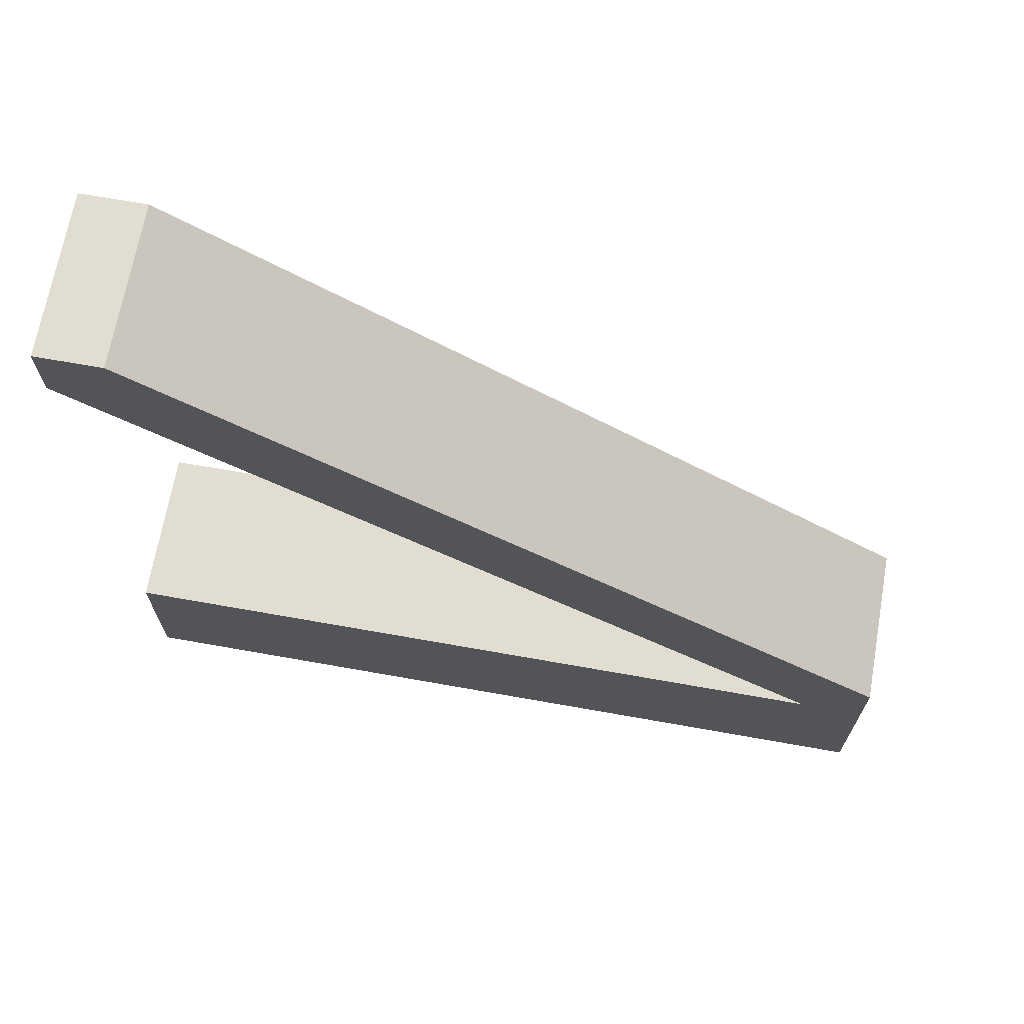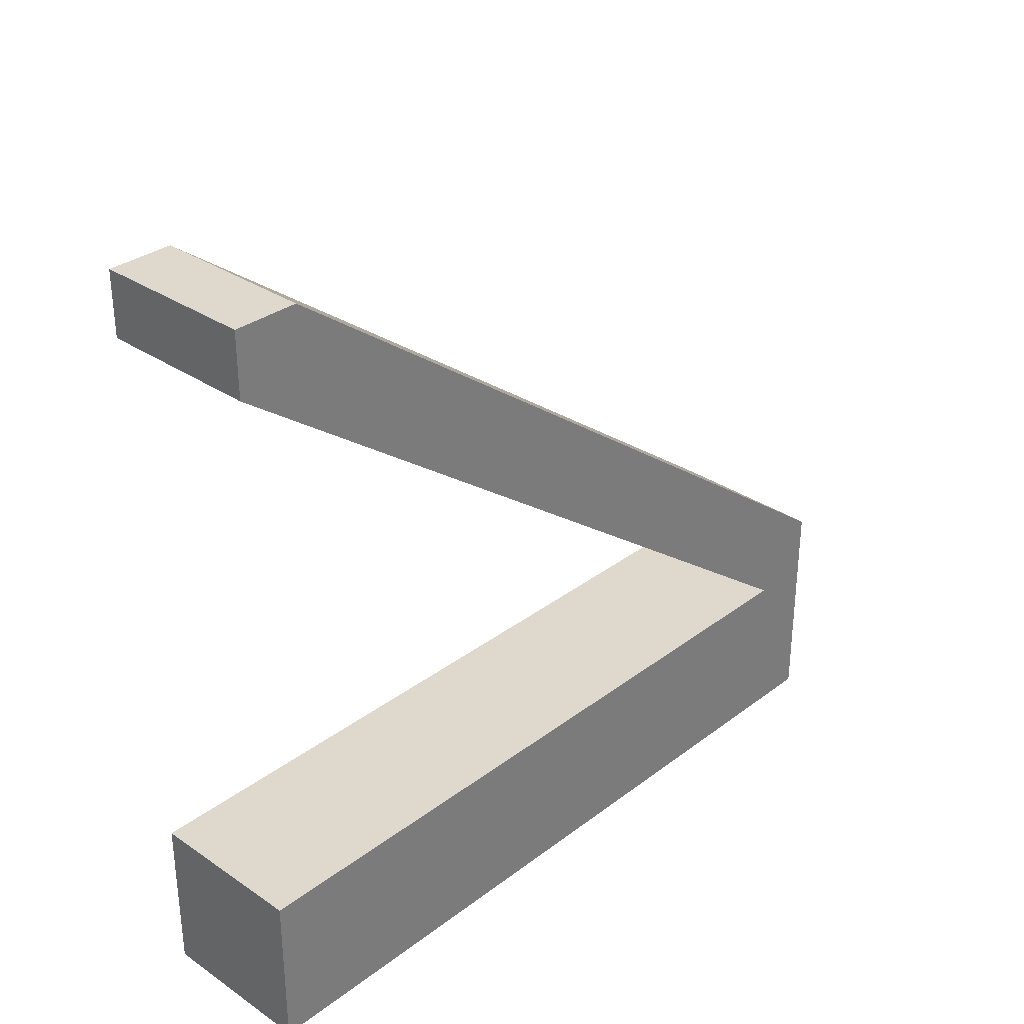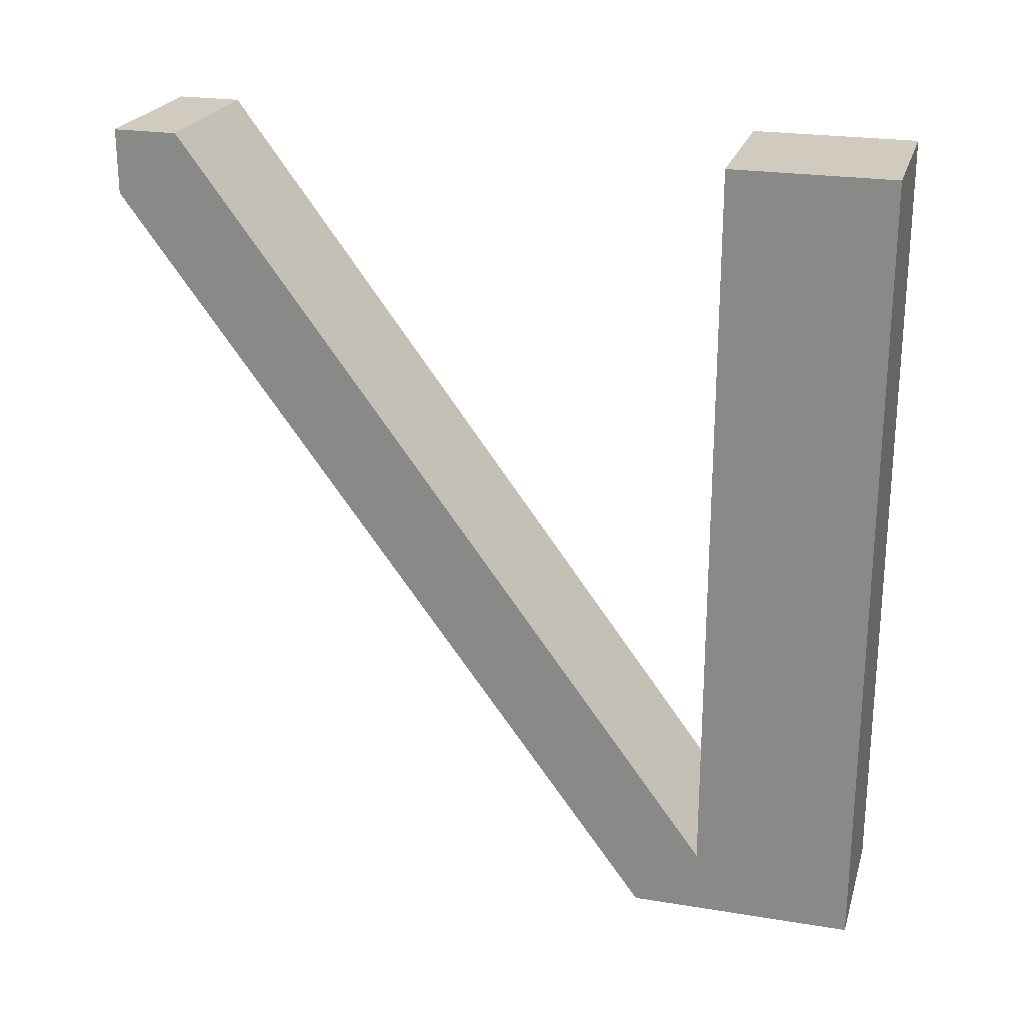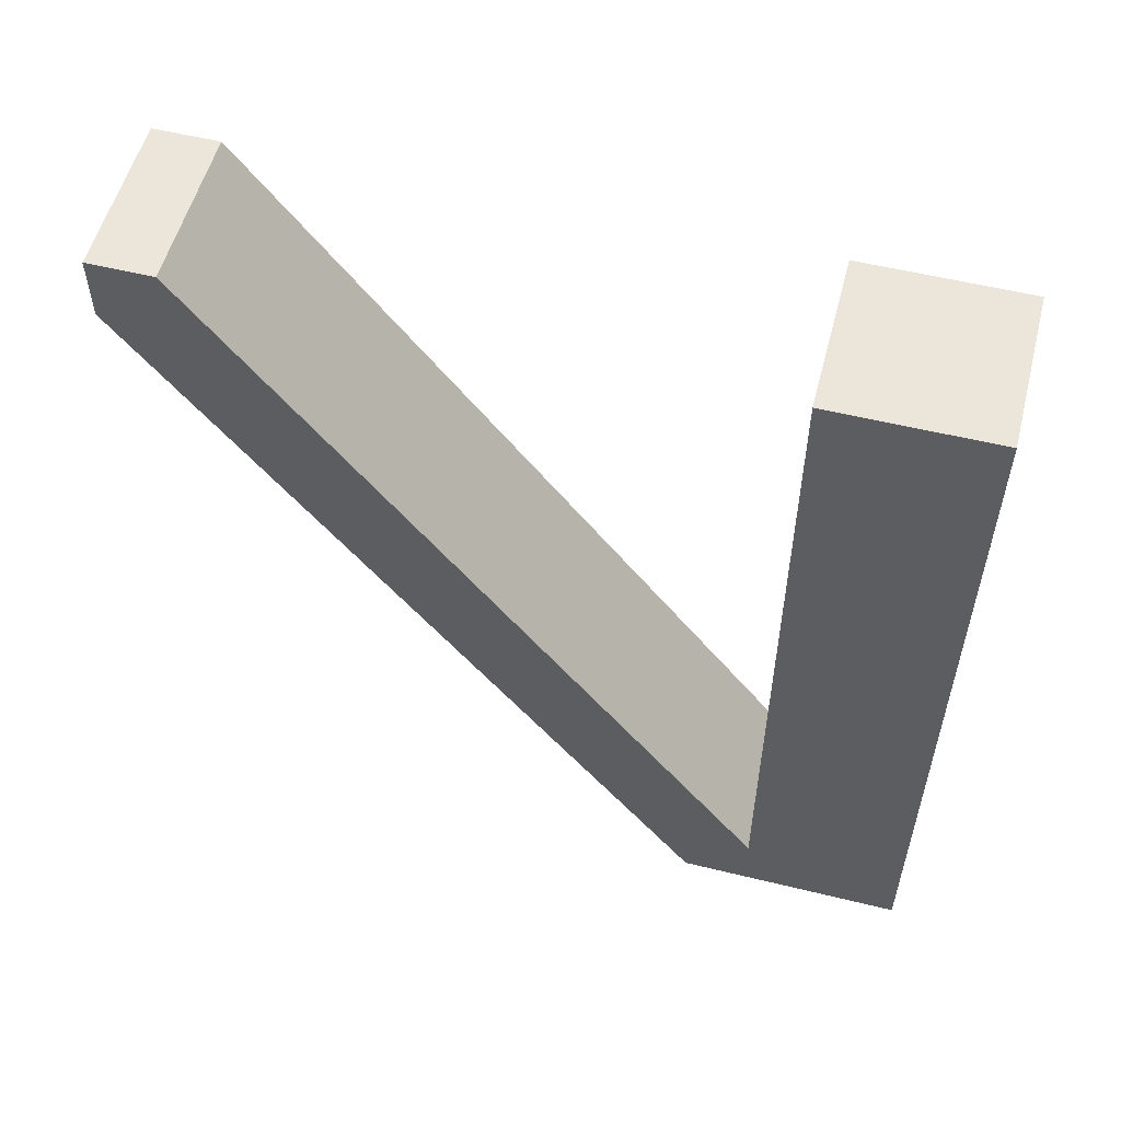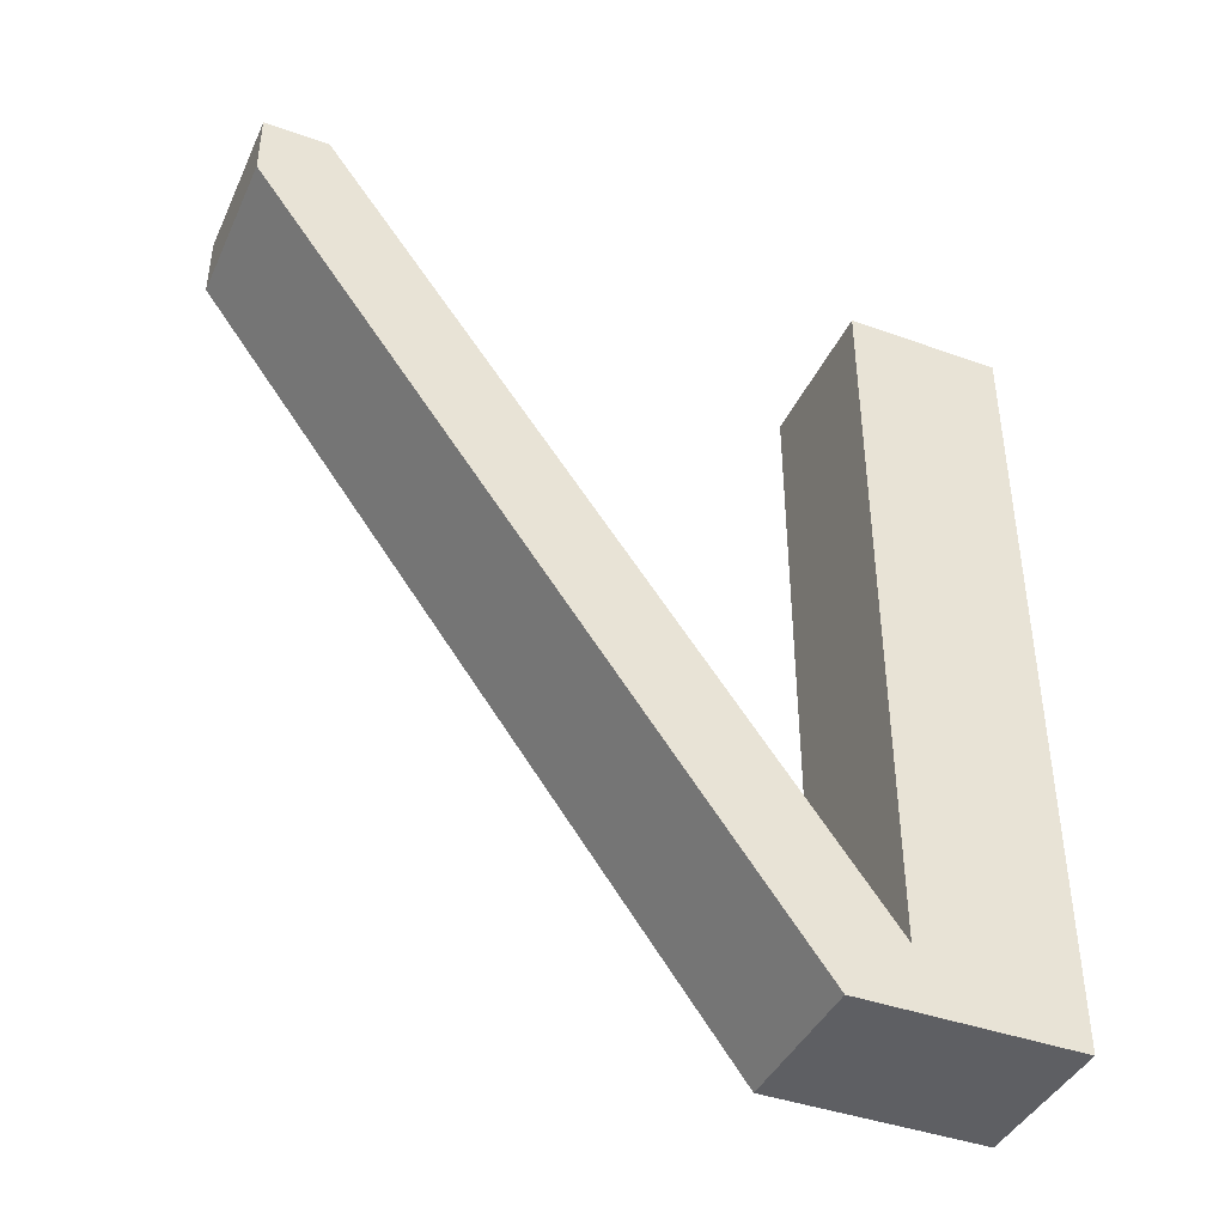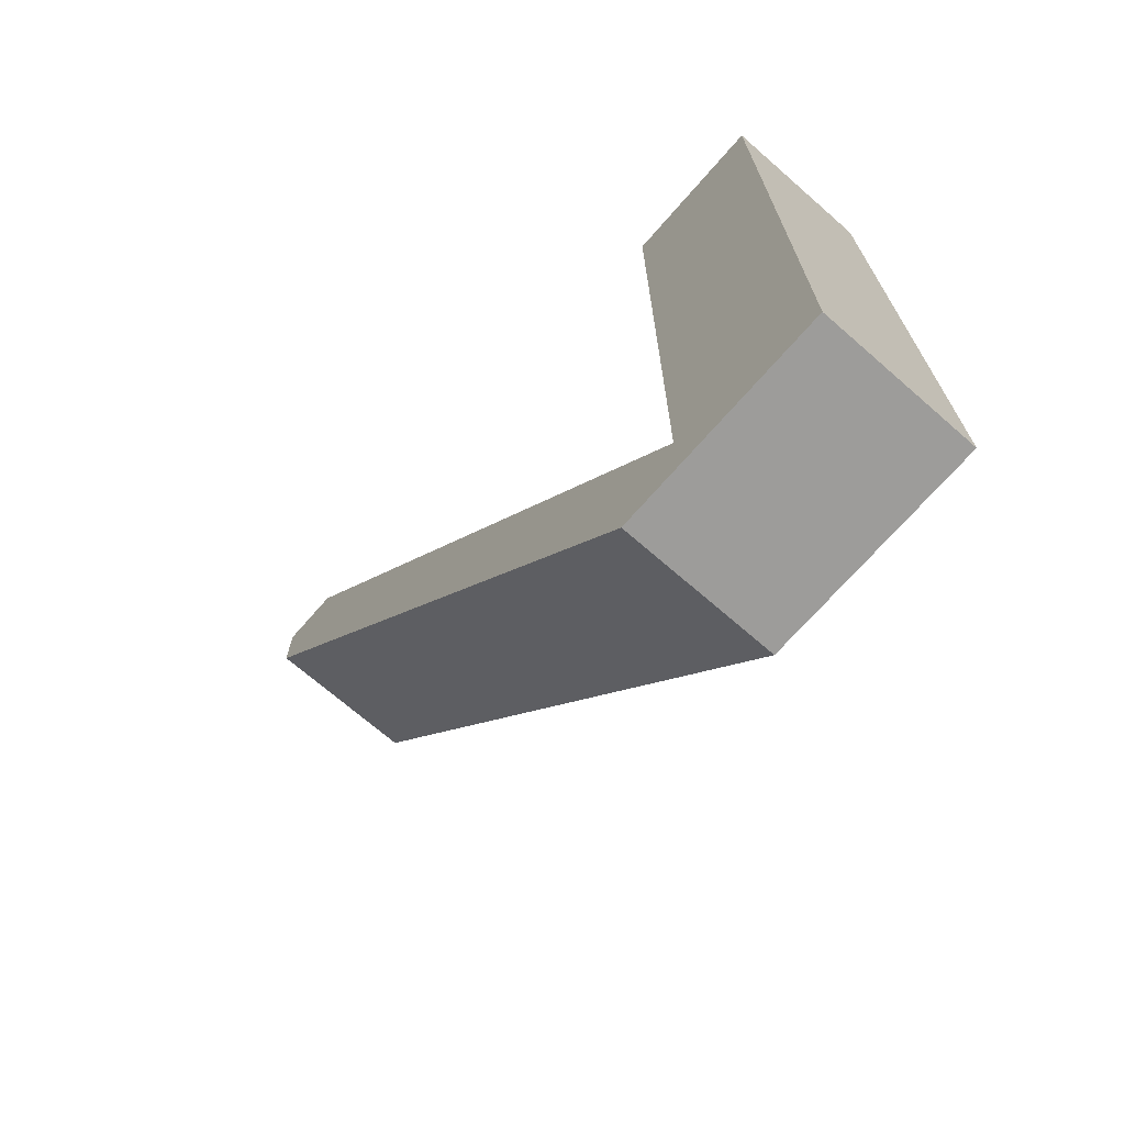
<metadata>
{"format":"obj","ext":"obj","renderer":"f3d","projection":"perspective","resolution":1024,"background":"white","views":[{"elev":68.6,"azim":-79.9,"up":"+Z"},{"elev":32.0,"azim":-136.5,"up":"+Z"},{"elev":23.3,"azim":105.4,"up":"+Y"},{"elev":55.1,"azim":104.5,"up":"+Y"},{"elev":-41.4,"azim":66.5,"up":"+Y"},{"elev":-70.1,"azim":138.9,"up":"+Y"}]}
</metadata>
<code>
o Mesh1_Wood_Pole_Model
v 0.25 2.5 0.25
v 0.25 2.5 -0.25
v -0.25 2.5 -0.25
v 0.25 -0 0.25
v -0.25 -0 0.25
v -0.25 0 -0.25
v 0.25 0 -0.25
v -0.25 2.5 0.25
v 0.25 -0 0.25
v -0.25 -0 0.25
v 0.25 2.5 2.15
v -0.25 2.5 2.15
v 0.25 -0 0.25
v -0.25 -0 0.25
v 0.25 2.5 2.15
v -0.25 2.5 2.15
v 0.25 0.2 0.25
v -0.25 0.2 0.25
v 0.25 -0 0.45
v -0.25 -0 0.45
v 0.25 2.5 1.95
v -0.25 2.5 1.95
v 0.25 2.3 2.15
v -0.25 2.3 2.15
f 4 1 5
f 4 5 7
f 5 8 6
f 7 2 4
f 7 6 2
f 8 1 3
f 22 21 18
f 1 8 5
f 10 9 14
f 14 13 18
f 13 19 14
f 16 24 15
f 16 15 22
f 20 19 24
f 22 24 16
f 15 23 21
f 5 6 7
f 8 3 6
f 2 1 4
f 6 3 2
f 1 2 3
f 18 21 17
f 9 13 14
f 13 17 18
f 14 19 20
f 15 24 23
f 22 15 21
f 24 19 23
f 14 20 18
f 18 20 22
f 22 20 24
f 17 19 13
f 21 19 17
f 23 19 21
l 11 15
l 16 12

</code>
